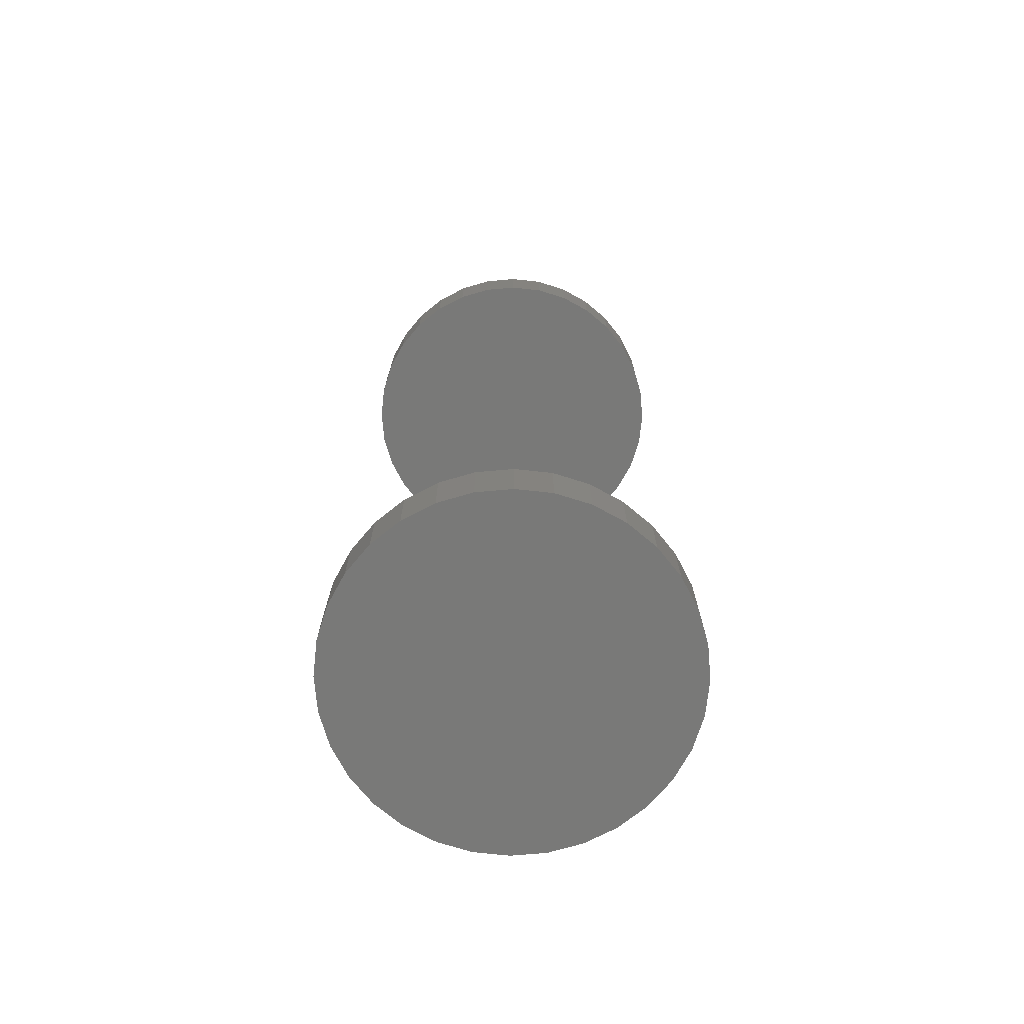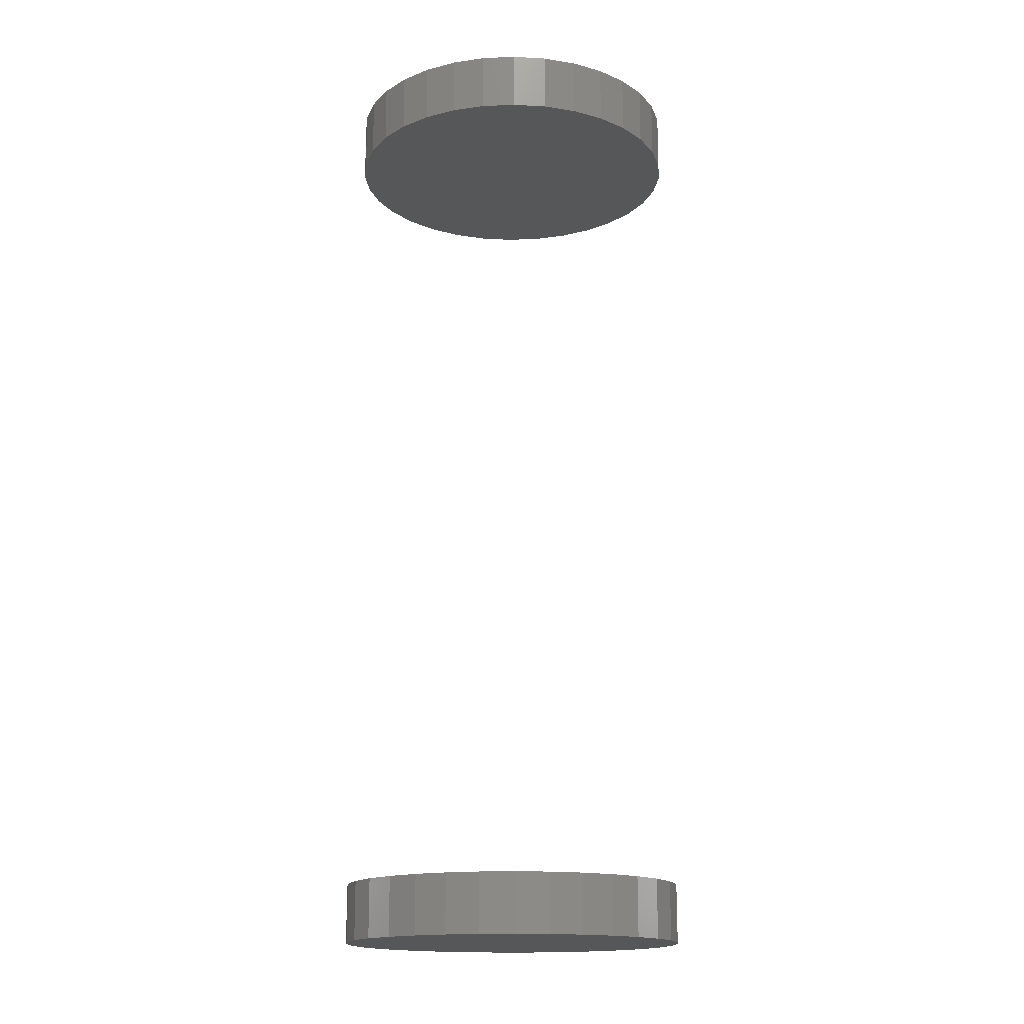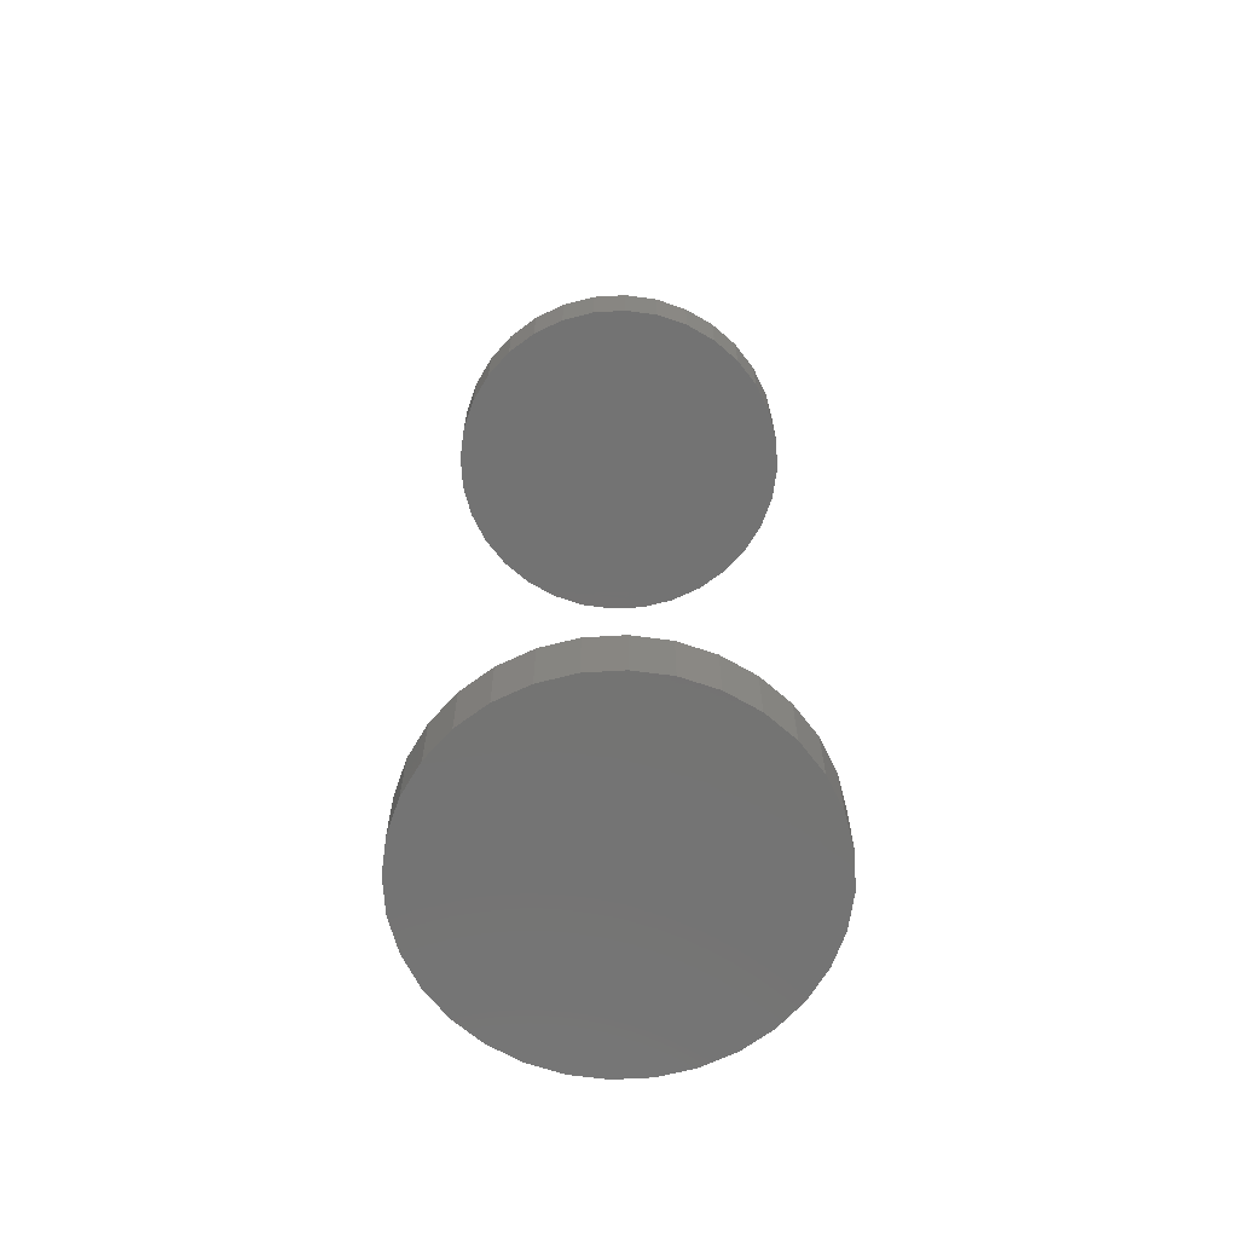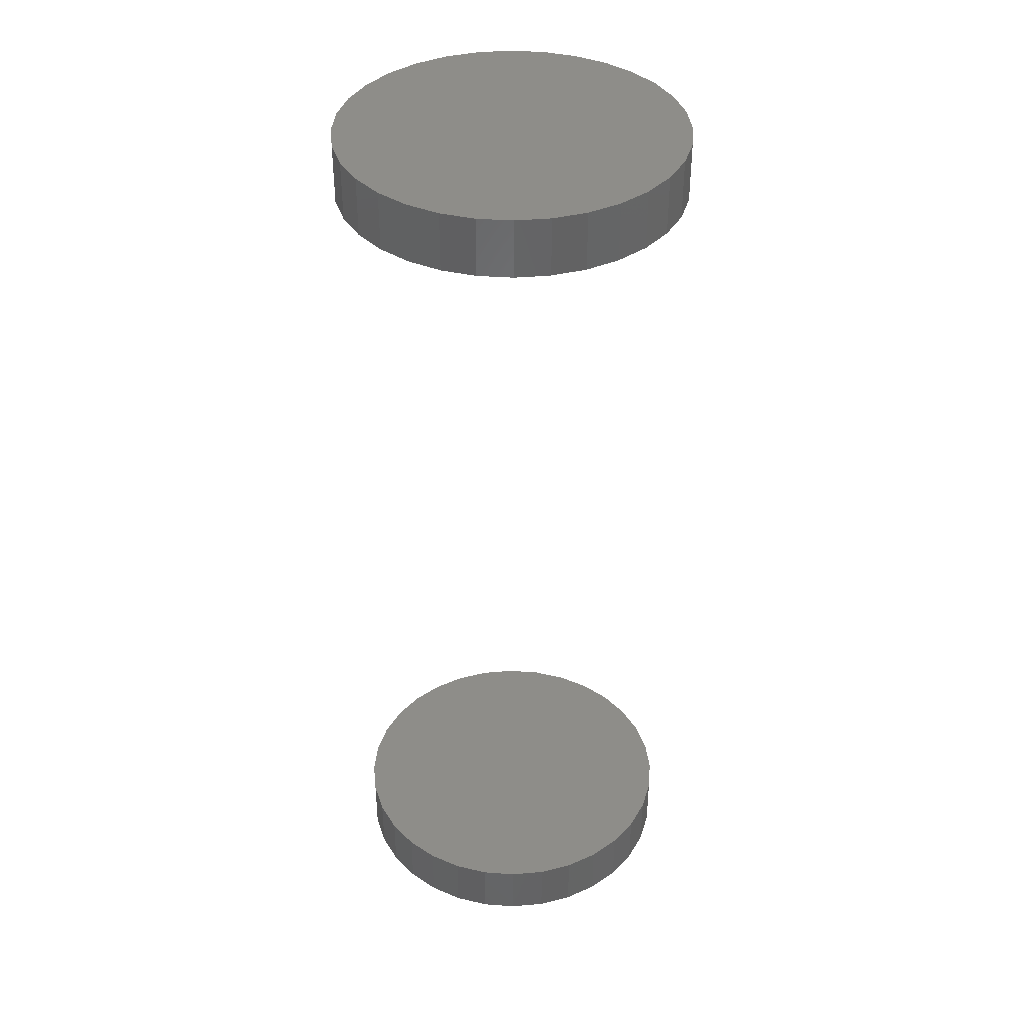
<metadata>
{"format":"stl","ext":"stl","renderer":"f3d","projection":"perspective","resolution":1024,"background":"white","views":[{"elev":-72.0,"azim":156.9,"up":"+Z"},{"elev":-16.4,"azim":-68.3,"up":"+Z"},{"elev":-65.7,"azim":-137.2,"up":"+Z"},{"elev":38.9,"azim":78.2,"up":"+Z"}]}
</metadata>
<code>
# stl→obj: 128 verts, 248 faces
v -0.1357 1.692e-17 0.7031
v -0.1357 1.692e-17 0.75
v -0.133 0.02695 0.7031
v -0.133 0.02695 0.75
v -0.1252 0.05287 0.7031
v -0.1252 0.05287 0.75
v -0.1124 0.07676 0.7031
v -0.1124 0.07676 0.75
v -0.09523 0.09769 0.7031
v -0.09523 0.09769 0.75
v -0.07429 0.1149 0.7031
v -0.07429 0.1149 0.75
v -0.0504 0.1276 0.7031
v -0.0504 0.1276 0.75
v -0.02449 0.1355 0.7031
v -0.02449 0.1355 0.75
v 0.002467 0.1382 0.7031
v 0.002467 0.1382 0.75
v 0.02942 0.1355 0.7031
v 0.02942 0.1355 0.75
v 0.05534 0.1276 0.7031
v 0.05534 0.1276 0.75
v 0.07922 0.1149 0.7031
v 0.07922 0.1149 0.75
v 0.1002 0.09769 0.7031
v 0.1002 0.09769 0.75
v 0.1173 0.07676 0.7031
v 0.1173 0.07676 0.75
v 0.1301 0.05287 0.7031
v 0.1301 0.05287 0.75
v 0.138 0.02695 0.7031
v 0.138 0.02695 0.75
v 0.1406 -3.384e-17 0.7031
v 0.1406 0 0.75
v -0.1357 1.692e-17 0
v -0.1357 1.692e-17 0.04688
v -0.133 0.02695 0
v -0.133 0.02695 0.04688
v -0.1252 0.05287 0
v -0.1252 0.05287 0.04688
v -0.1124 0.07676 0
v -0.1124 0.07676 0.04688
v -0.09523 0.09769 0
v -0.09523 0.09769 0.04688
v -0.07429 0.1149 0
v -0.07429 0.1149 0.04688
v -0.0504 0.1276 0
v -0.0504 0.1276 0.04688
v -0.02449 0.1355 0
v -0.02449 0.1355 0.04688
v 0.002467 0.1382 0
v 0.002467 0.1382 0.04688
v 0.02942 0.1355 0
v 0.02942 0.1355 0.04688
v 0.05534 0.1276 0
v 0.05534 0.1276 0.04688
v 0.07922 0.1149 0
v 0.07922 0.1149 0.04688
v 0.1002 0.09769 0
v 0.1002 0.09769 0.04688
v 0.1173 0.07676 0
v 0.1173 0.07676 0.04688
v 0.1301 0.05287 0
v 0.1301 0.05287 0.04688
v 0.138 0.02695 0
v 0.138 0.02695 0.04688
v 0.1406 0 0
v 0.1406 0 0.04688
v 0.138 -0.02695 0.7031
v 0.138 -0.02695 0.75
v 0.1301 -0.05287 0.7031
v 0.1301 -0.05287 0.75
v 0.1173 -0.07676 0.7031
v 0.1173 -0.07676 0.75
v 0.1002 -0.09769 0.7031
v 0.1002 -0.09769 0.75
v 0.07922 -0.1149 0.7031
v 0.07922 -0.1149 0.75
v 0.05534 -0.1276 0.7031
v 0.05534 -0.1276 0.75
v 0.02942 -0.1355 0.7031
v 0.02942 -0.1355 0.75
v 0.002467 -0.1382 0.7031
v 0.002467 -0.1382 0.75
v -0.02449 -0.1355 0.7031
v -0.02449 -0.1355 0.75
v -0.0504 -0.1276 0.7031
v -0.0504 -0.1276 0.75
v -0.07429 -0.1149 0.7031
v -0.07429 -0.1149 0.75
v -0.09523 -0.09769 0.7031
v -0.09523 -0.09769 0.75
v -0.1124 -0.07676 0.7031
v -0.1124 -0.07676 0.75
v -0.1252 -0.05287 0.7031
v -0.1252 -0.05287 0.75
v -0.133 -0.02695 0.7031
v -0.133 -0.02695 0.75
v 0.138 -0.02695 0
v 0.138 -0.02695 0.04688
v 0.1301 -0.05287 0
v 0.1301 -0.05287 0.04688
v 0.1173 -0.07676 0
v 0.1173 -0.07676 0.04688
v 0.1002 -0.09769 0
v 0.1002 -0.09769 0.04688
v 0.07922 -0.1149 0
v 0.07922 -0.1149 0.04688
v 0.05534 -0.1276 0
v 0.05534 -0.1276 0.04688
v 0.02942 -0.1355 0
v 0.02942 -0.1355 0.04688
v 0.002467 -0.1382 0
v 0.002467 -0.1382 0.04688
v -0.02449 -0.1355 0
v -0.02449 -0.1355 0.04688
v -0.0504 -0.1276 0
v -0.0504 -0.1276 0.04688
v -0.07429 -0.1149 0
v -0.07429 -0.1149 0.04688
v -0.09523 -0.09769 0
v -0.09523 -0.09769 0.04688
v -0.1124 -0.07676 0
v -0.1124 -0.07676 0.04688
v -0.1252 -0.05287 0
v -0.1252 -0.05287 0.04688
v -0.133 -0.02695 0
v -0.133 -0.02695 0.04688
f 1 2 3
f 3 2 4
f 3 4 5
f 5 4 6
f 5 6 7
f 7 6 8
f 7 8 9
f 9 8 10
f 9 10 11
f 11 10 12
f 11 12 13
f 13 12 14
f 13 14 15
f 15 14 16
f 15 16 17
f 17 16 18
f 17 18 19
f 19 18 20
f 19 20 21
f 21 20 22
f 21 22 23
f 23 22 24
f 23 24 25
f 25 24 26
f 25 26 27
f 27 26 28
f 27 28 29
f 29 28 30
f 29 30 31
f 31 30 32
f 31 32 33
f 33 32 34
f 35 36 37
f 37 36 38
f 37 38 39
f 39 38 40
f 39 40 41
f 41 40 42
f 41 42 43
f 43 42 44
f 43 44 45
f 45 44 46
f 45 46 47
f 47 46 48
f 47 48 49
f 49 48 50
f 49 50 51
f 51 50 52
f 51 52 53
f 53 52 54
f 53 54 55
f 55 54 56
f 55 56 57
f 57 56 58
f 57 58 59
f 59 58 60
f 59 60 61
f 61 60 62
f 61 62 63
f 63 62 64
f 63 64 65
f 65 64 66
f 65 66 67
f 67 66 68
f 33 34 69
f 69 34 70
f 69 70 71
f 71 70 72
f 71 72 73
f 73 72 74
f 73 74 75
f 75 74 76
f 75 76 77
f 77 76 78
f 77 78 79
f 79 78 80
f 79 80 81
f 81 80 82
f 81 82 83
f 83 82 84
f 83 84 85
f 85 84 86
f 85 86 87
f 87 86 88
f 87 88 89
f 89 88 90
f 89 90 91
f 91 90 92
f 91 92 93
f 93 92 94
f 93 94 95
f 95 94 96
f 95 96 97
f 97 96 98
f 97 98 1
f 1 98 2
f 67 68 99
f 99 68 100
f 99 100 101
f 101 100 102
f 101 102 103
f 103 102 104
f 103 104 105
f 105 104 106
f 105 106 107
f 107 106 108
f 107 108 109
f 109 108 110
f 109 110 111
f 111 110 112
f 111 112 113
f 113 112 114
f 113 114 115
f 115 114 116
f 115 116 117
f 117 116 118
f 117 118 119
f 119 118 120
f 119 120 121
f 121 120 122
f 121 122 123
f 123 122 124
f 123 124 125
f 125 124 126
f 125 126 127
f 127 126 128
f 127 128 35
f 35 128 36
f 50 54 52
f 54 50 48
f 54 48 56
f 110 116 112
f 112 116 114
f 56 48 58
f 58 48 46
f 58 46 60
f 60 46 44
f 60 44 62
f 62 44 42
f 62 42 64
f 64 42 40
f 64 40 66
f 66 40 38
f 66 38 68
f 68 38 36
f 68 36 100
f 100 36 128
f 100 128 102
f 102 128 126
f 102 126 104
f 104 126 124
f 104 124 106
f 106 124 122
f 106 122 108
f 108 122 120
f 108 120 110
f 110 120 118
f 110 118 116
f 17 19 15
f 13 15 19
f 21 13 19
f 81 85 79
f 83 85 81
f 85 87 79
f 79 87 89
f 79 89 77
f 77 89 91
f 77 91 75
f 75 91 93
f 75 93 73
f 73 93 95
f 73 95 71
f 71 95 97
f 71 97 69
f 69 97 1
f 69 1 33
f 33 1 3
f 33 3 31
f 31 3 5
f 31 5 29
f 29 5 7
f 29 7 27
f 27 7 9
f 27 9 25
f 25 9 11
f 25 11 23
f 23 11 13
f 23 13 21
f 16 20 18
f 20 16 14
f 20 14 22
f 80 86 82
f 82 86 84
f 22 14 24
f 24 14 12
f 24 12 26
f 26 12 10
f 26 10 28
f 28 10 8
f 28 8 30
f 30 8 6
f 30 6 32
f 32 6 4
f 32 4 34
f 34 4 2
f 34 2 70
f 70 2 98
f 70 98 72
f 72 98 96
f 72 96 74
f 74 96 94
f 74 94 76
f 76 94 92
f 76 92 78
f 78 92 90
f 78 90 80
f 80 90 88
f 80 88 86
f 51 53 49
f 47 49 53
f 55 47 53
f 111 115 109
f 113 115 111
f 115 117 109
f 109 117 119
f 109 119 107
f 107 119 121
f 107 121 105
f 105 121 123
f 105 123 103
f 103 123 125
f 103 125 101
f 101 125 127
f 101 127 99
f 99 127 35
f 99 35 67
f 67 35 37
f 67 37 65
f 65 37 39
f 65 39 63
f 63 39 41
f 63 41 61
f 61 41 43
f 61 43 59
f 59 43 45
f 59 45 57
f 57 45 47
f 57 47 55

</code>
